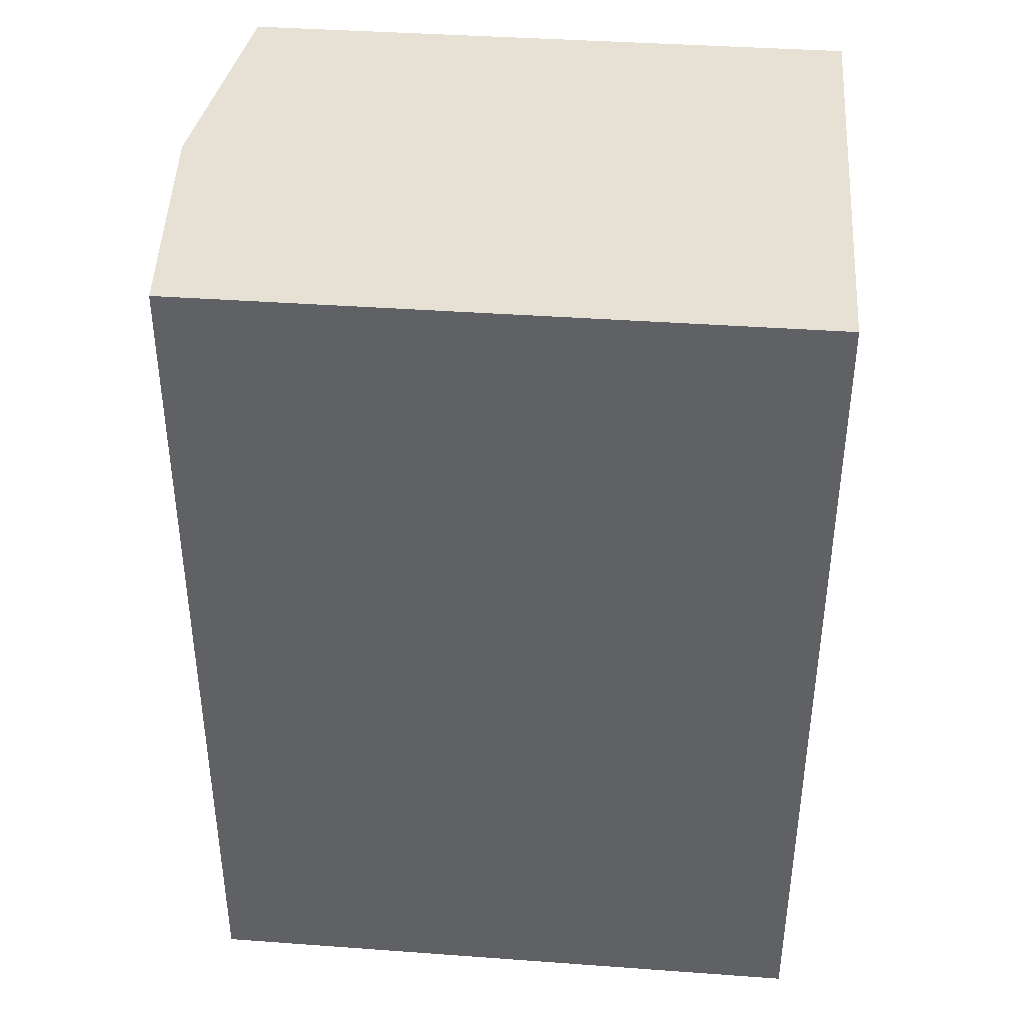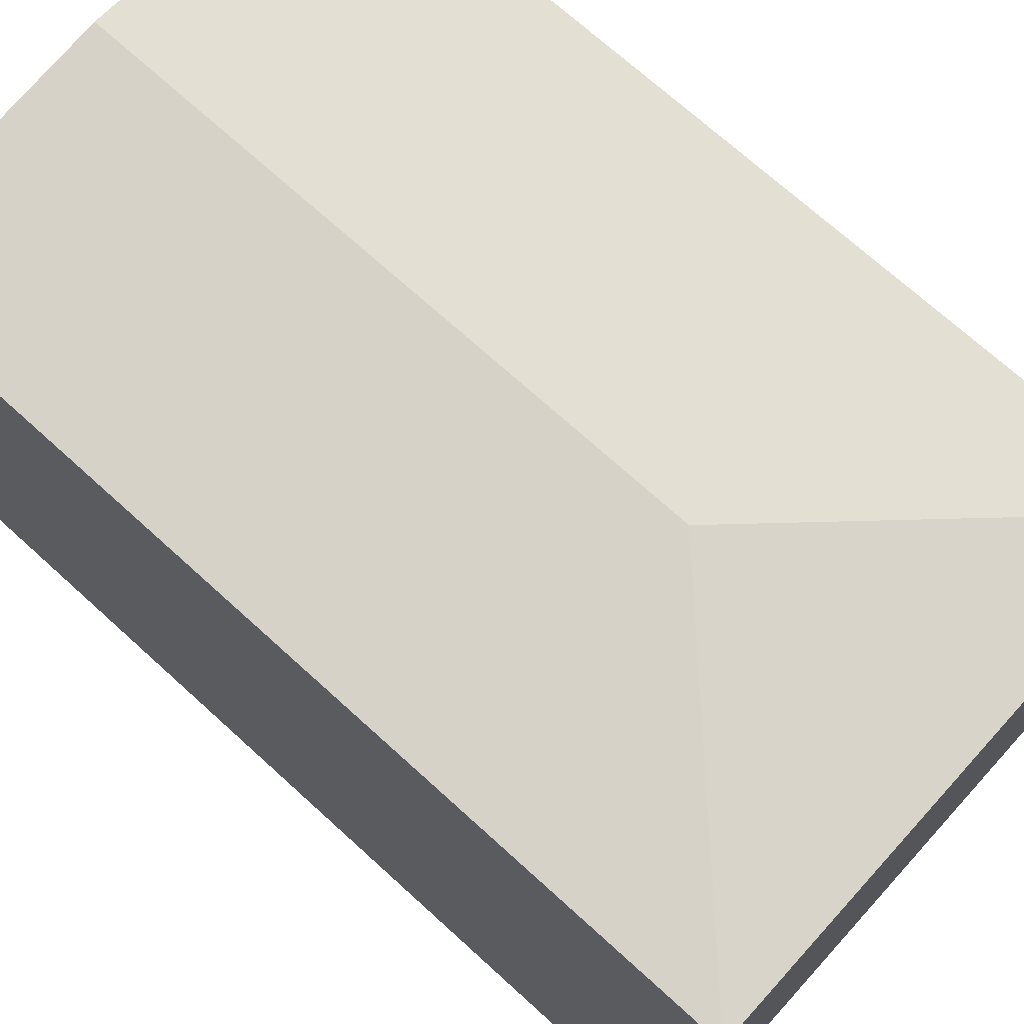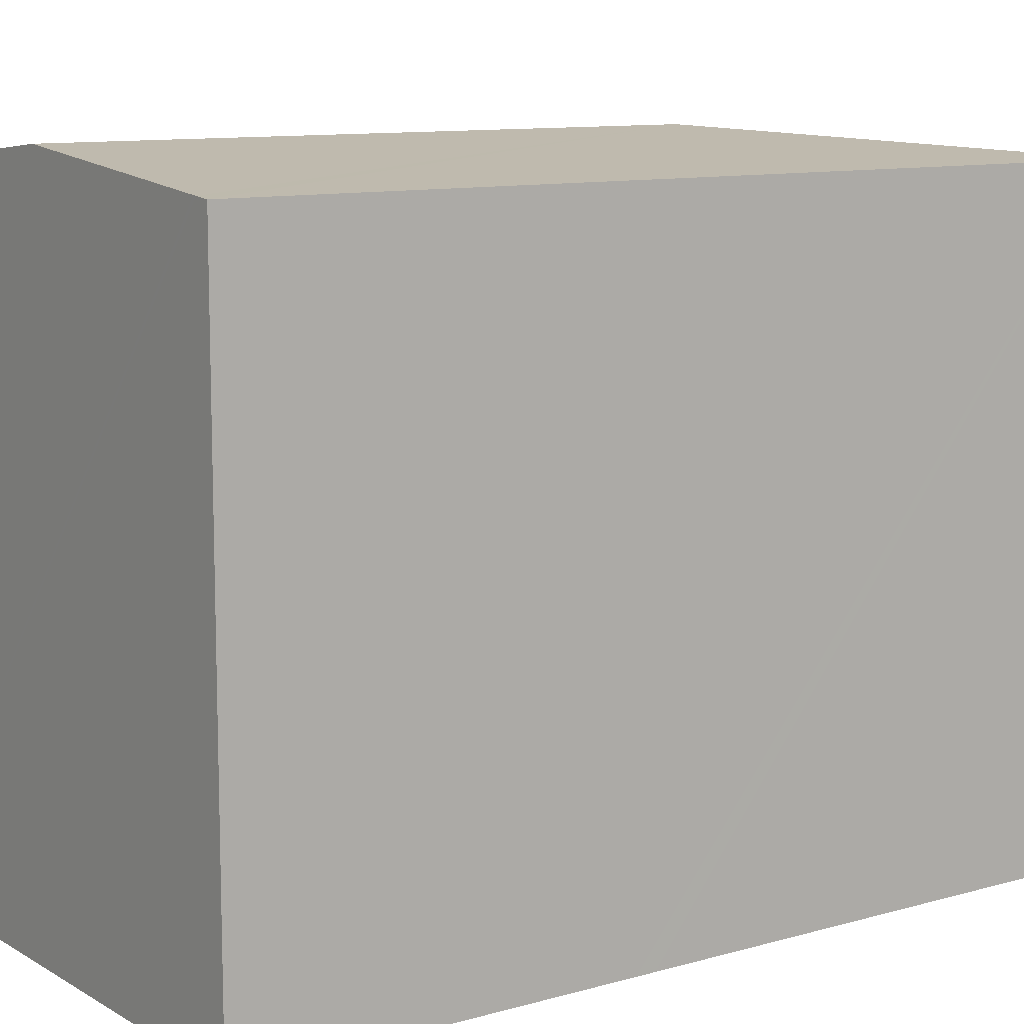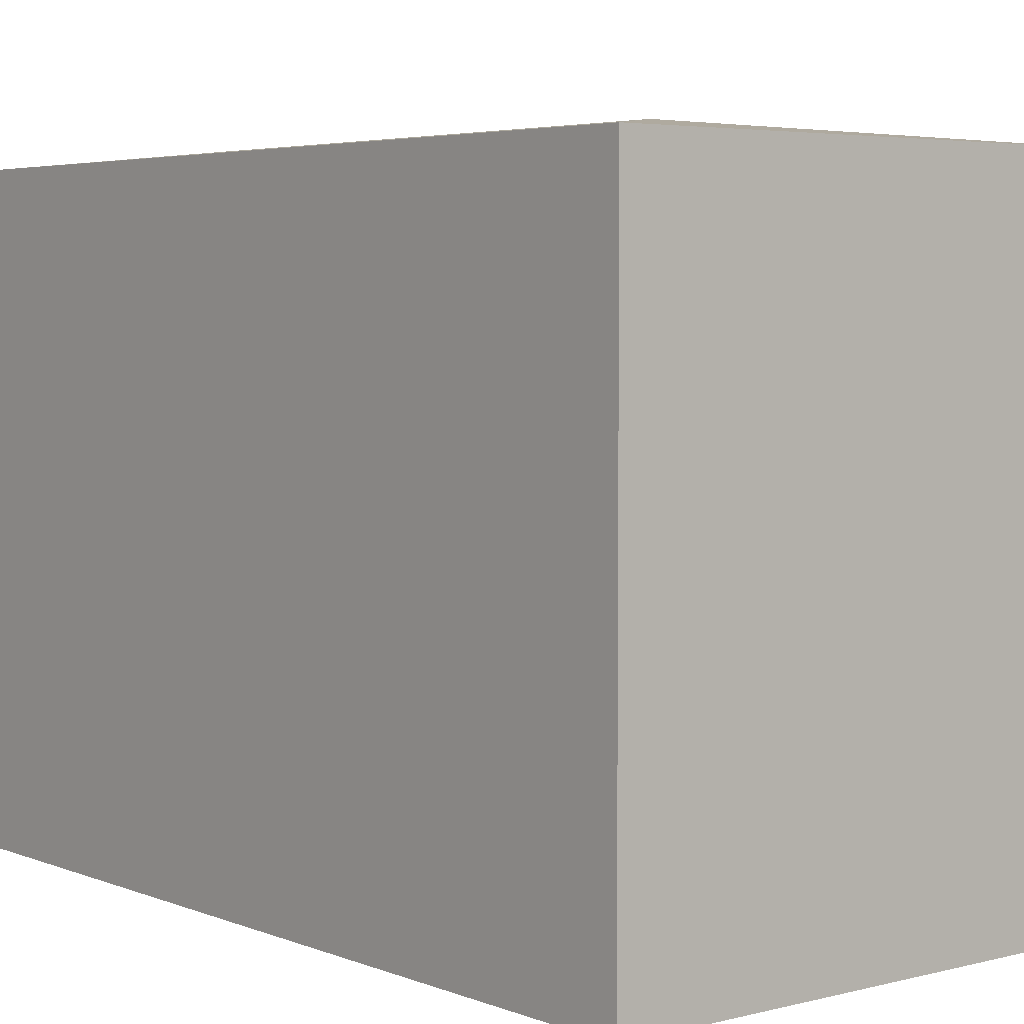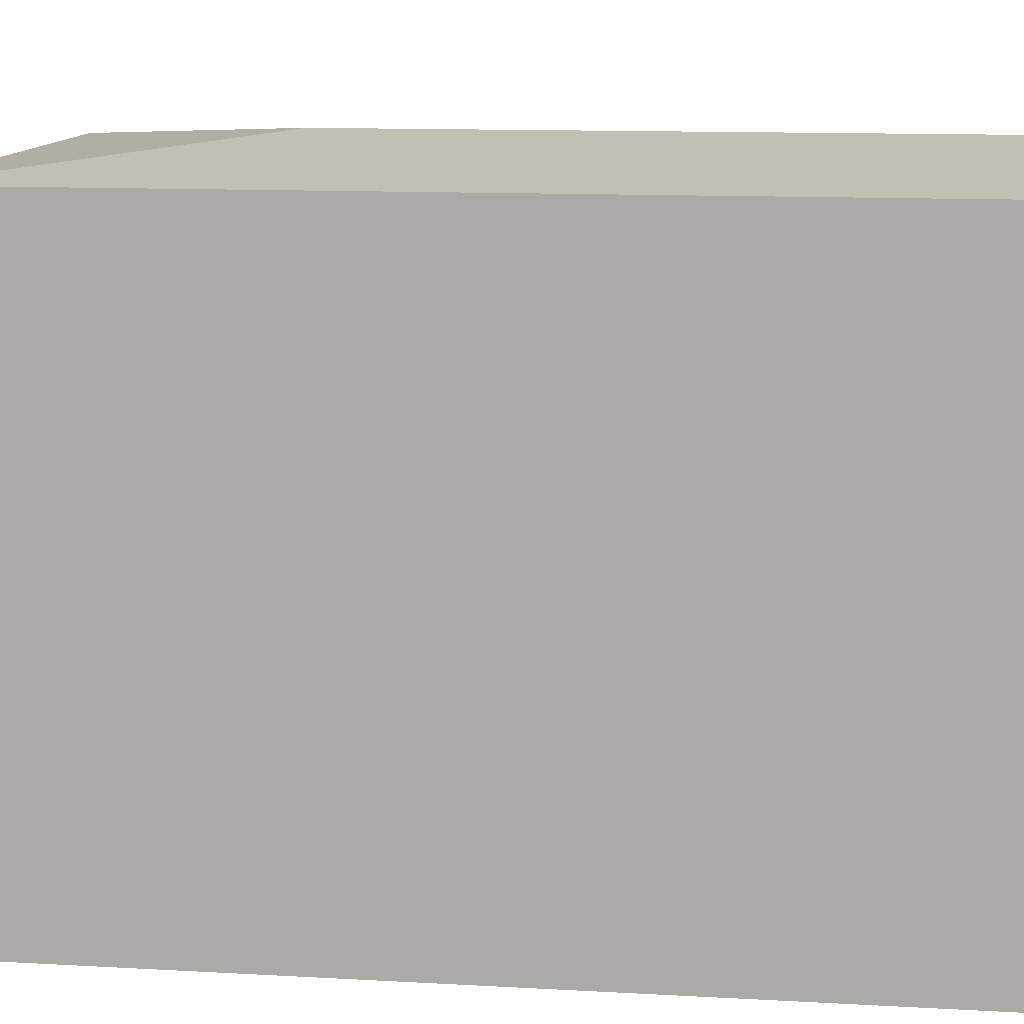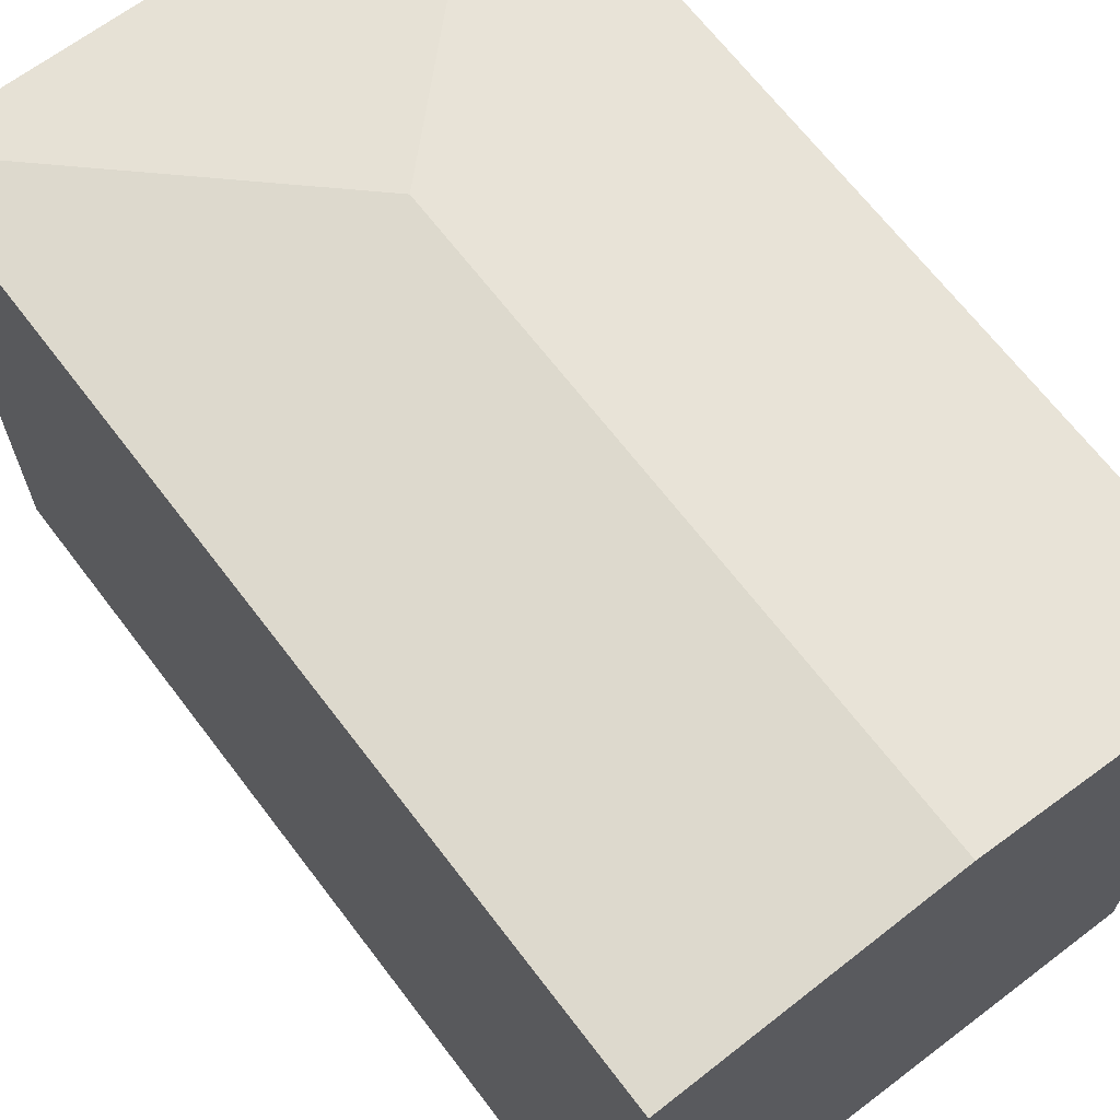
<metadata>
{"format":"obj","ext":"obj","renderer":"f3d","projection":"perspective","resolution":1024,"background":"white","views":[{"elev":39.3,"azim":-84.8,"up":"+Z"},{"elev":71.7,"azim":132.3,"up":"+Y"},{"elev":10.4,"azim":54.7,"up":"+Y"},{"elev":4.4,"azim":141.0,"up":"+Y"},{"elev":12.2,"azim":-82.4,"up":"+Y"},{"elev":66.7,"azim":-37.1,"up":"+Y"}]}
</metadata>
<code>
v  13.14 16.11 22.55
v  6.813 16.75 6.787
v  6.838 16.75 22.57
v  13.23 16.1 22.55
v  13.62 16.06 22.55
v  13.62 16.06 13.03
v  13.62 16.06 12.53
v  13.61 16.06 10.15
v  13.61 16.06 8.921
v  13.61 16.06 -0.015
v  0 16.06 9.836e-16
v  0.05 16.06 22.6
v  9.093 16.06 -0.01
v  13.61 9.185e-19 -0.015
v  0 0 0
v  9.093 6.123e-19 -0.01
v  0.05 -1.384e-15 22.6
v  13.23 -1.381e-15 22.55
v  13.62 -1.381e-15 22.55
v  6.838 -1.382e-15 22.57
v  13.14 -1.381e-15 22.55
v  13.62 -7.976e-16 13.03
v  13.62 -7.674e-16 12.53
v  13.61 -5.463e-16 8.921
v  13.61 -6.213e-16 10.15
g defaultobject
f 1 2 3
f 2 1 4
f 2 4 5
f 2 5 6
f 2 6 7
f 2 7 8
f 2 8 9
f 2 9 10
f 3 11 12
f 11 3 2
f 13 2 10
f 2 13 11
f 14 13 10
f 13 14 11
f 11 14 15
f 15 14 16
f 11 17 12
f 17 11 15
f 17 3 12
f 3 17 1
f 1 17 4
f 4 17 5
f 5 17 18
f 5 18 19
f 18 17 20
f 18 20 21
f 19 6 5
f 6 19 7
f 7 19 8
f 8 19 9
f 9 19 10
f 10 19 22
f 10 22 23
f 10 23 24
f 10 24 14
f 24 23 25
f 18 22 19
f 22 18 21
f 22 21 20
f 22 20 17
f 22 17 15
f 22 15 23
f 23 15 25
f 25 15 24
f 24 15 16
f 24 16 14

</code>
